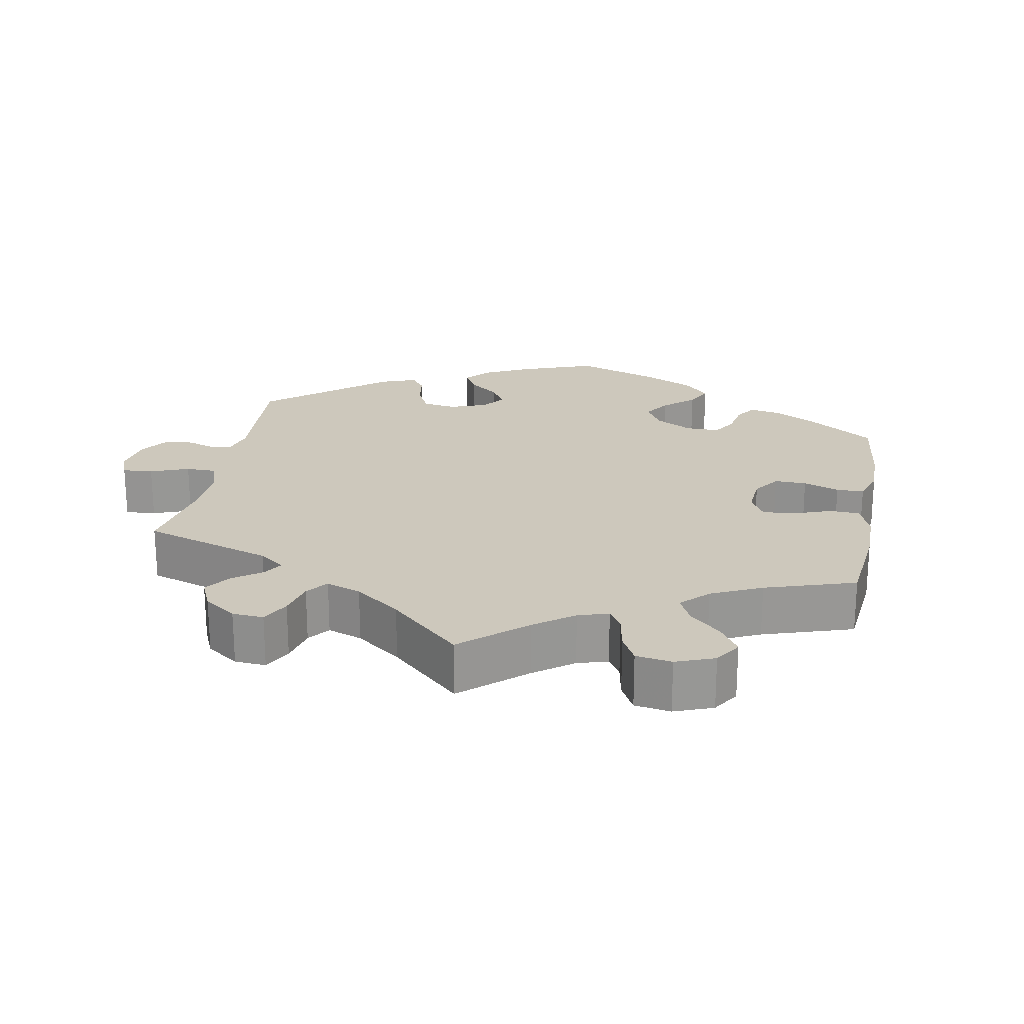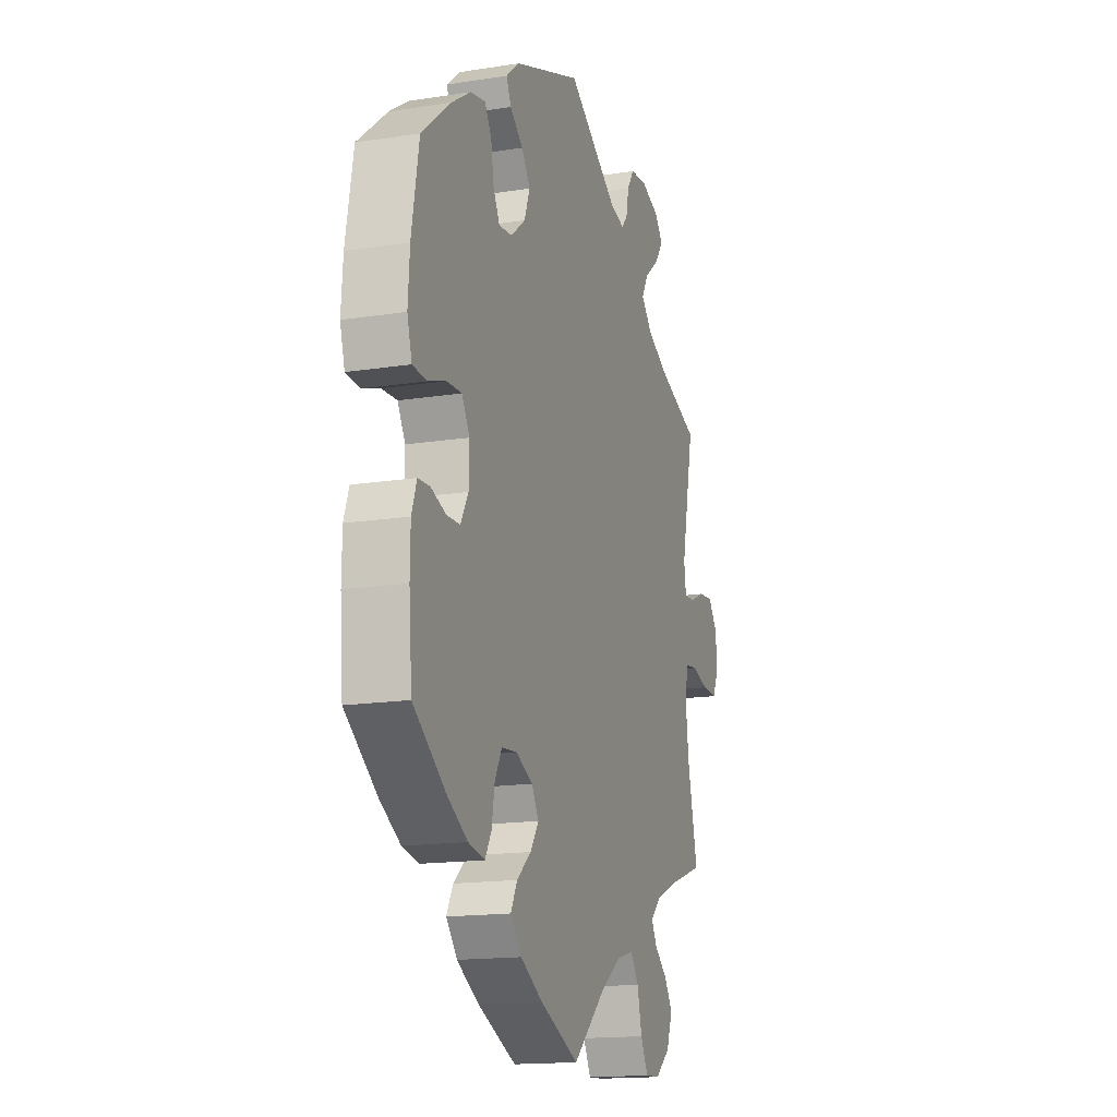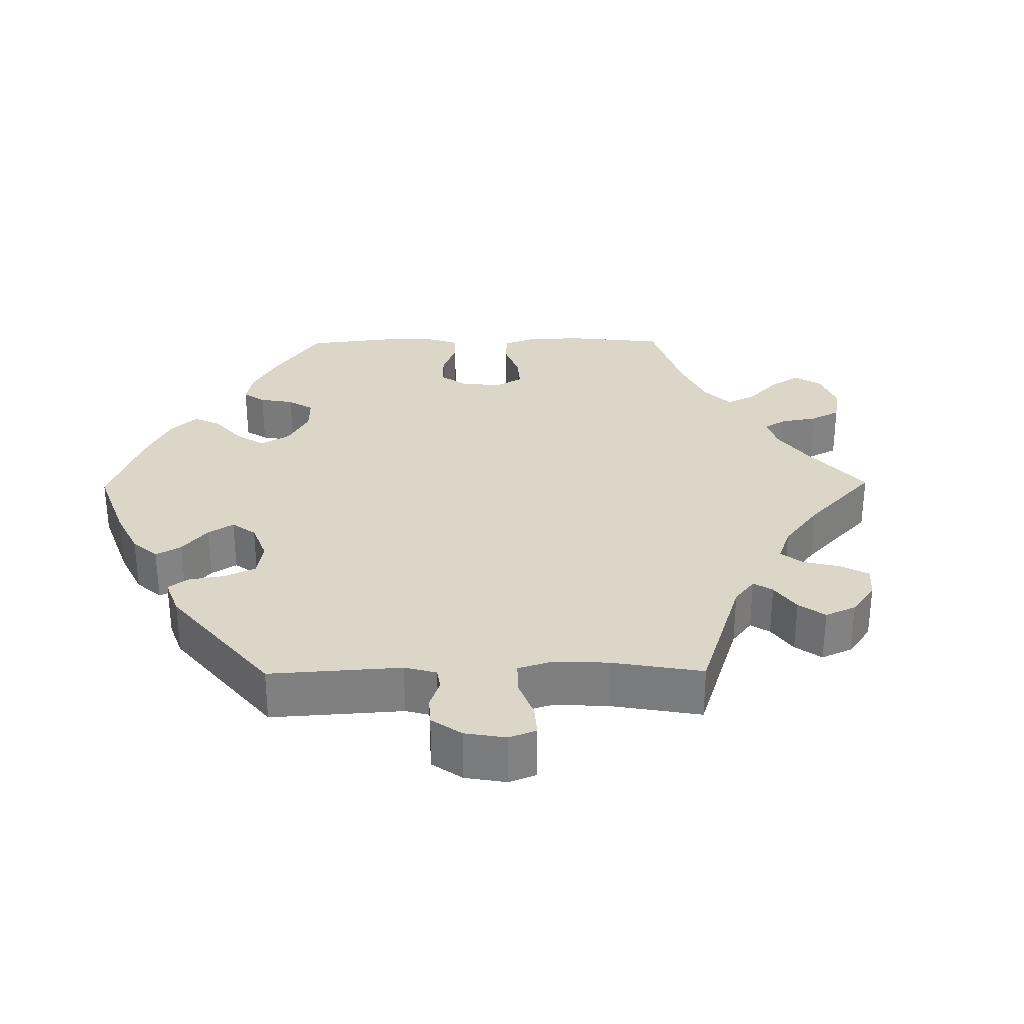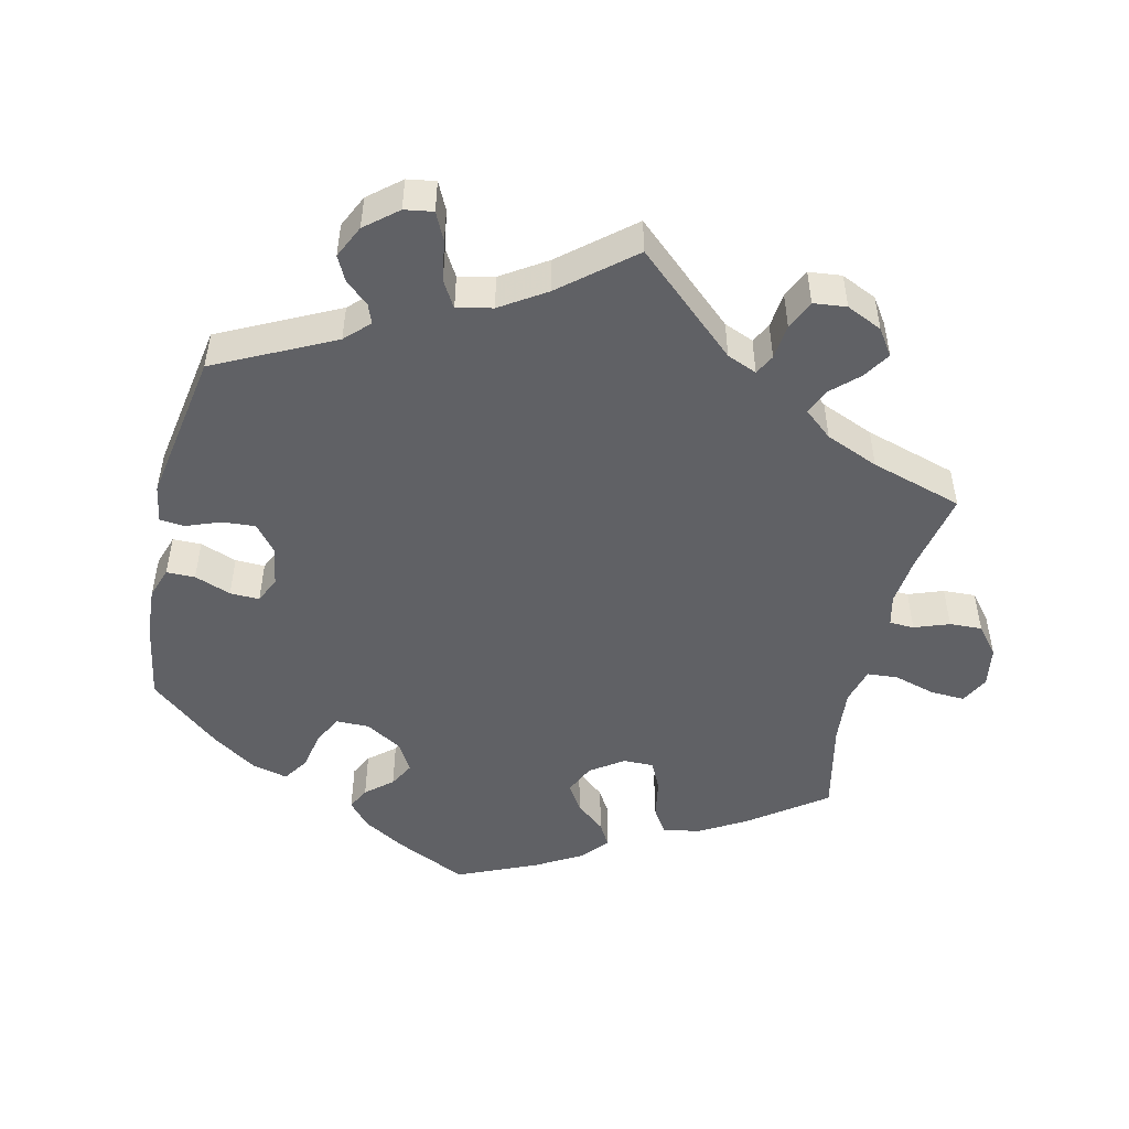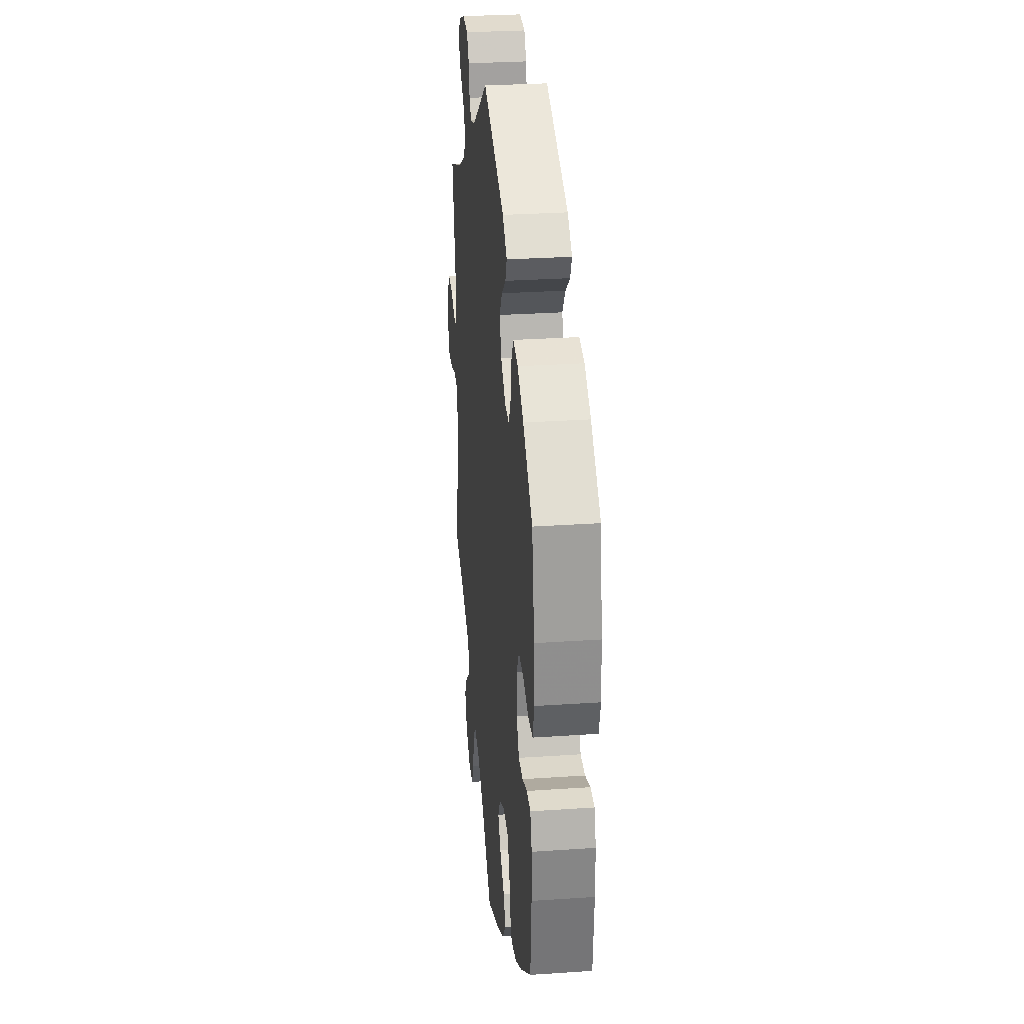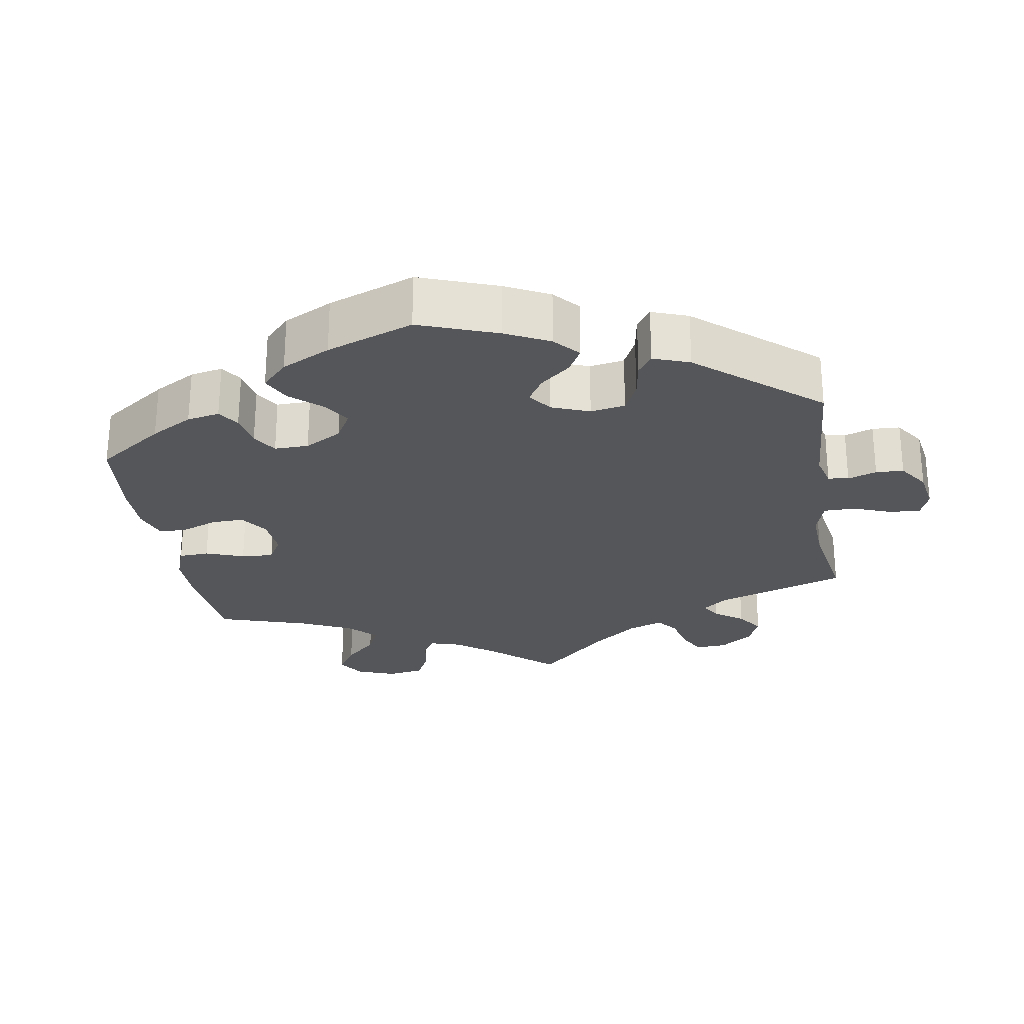
<metadata>
{"format":"obj","ext":"obj","renderer":"f3d","projection":"perspective","resolution":1024,"background":"white","views":[{"elev":22.2,"azim":130.4,"up":"+Y"},{"elev":-15.8,"azim":-71.8,"up":"+Z"},{"elev":30.2,"azim":29.3,"up":"+Y"},{"elev":-49.4,"azim":47.1,"up":"+Y"},{"elev":29.2,"azim":-95.8,"up":"+Z"},{"elev":-26.0,"azim":-50.5,"up":"+Y"}]}
</metadata>
<code>
v -0.412 0.07 0.362
v -0.356 0.07 0.399
v -0.311 0.07 0.408
v -0.291 0.07 0.374
v -0.282 0.07 0.321
v -0.263 0.07 0.285
v -0.223 0.07 0.289
v -0.18 0.07 0.324
v -0.163 0.07 0.369
v -0.189 0.07 0.407
v -0.228 0.07 0.439
v -0.242 0.07 0.47
v -0.201 0.07 0.504
v 0 0.07 0.578
v 0.151 0.07 0.477
v 0.195 0.07 0.465
v 0.213 0.07 0.487
v 0.221 0.07 0.528
v 0.242 0.07 0.56
v 0.292 0.07 0.564
v 0.346 0.07 0.544
v 0.371 0.07 0.513
v 0.347 0.07 0.478
v 0.303 0.07 0.442
v 0.282 0.07 0.405
v 0.316 0.07 0.368
v 0.382 0.07 0.334
v 0.501 0.07 0.29
v 0.462 0.07 0.105
v 0.468 0.07 0.061
v 0.499 0.07 0.062
v 0.544 0.07 0.082
v 0.588 0.07 0.086
v 0.615 0.07 0.049
v 0.62 0.07 -0.005
v 0.601 0.07 -0.044
v 0.557 0.07 -0.042
v 0.507 0.07 -0.027
v 0.47 0.07 -0.032
v 0.461 0.07 -0.082
v 0.471 0.07 -0.16
v 0.501 0.07 -0.289
v 0.392 0.07 -0.326
v 0.33 0.07 -0.353
v 0.298 0.07 -0.383
v 0.314 0.07 -0.413
v 0.353 0.07 -0.446
v 0.377 0.07 -0.484
v 0.359 0.07 -0.531
v 0.315 0.07 -0.567
v 0.271 0.07 -0.569
v 0.249 0.07 -0.526
v 0.235 0.07 -0.468
v 0.211 0.07 -0.433
v 0.161 0.07 -0.446
v 0.098 0.07 -0.49
v 0.001 0.07 -0.578
v -0.116 0.07 -0.526
v -0.182 0.07 -0.488
v -0.215 0.07 -0.448
v -0.196 0.07 -0.411
v -0.153 0.07 -0.375
v -0.128 0.07 -0.338
v -0.149 0.07 -0.302
v -0.199 0.07 -0.278
v -0.245 0.07 -0.282
v -0.266 0.07 -0.321
v -0.275 0.07 -0.373
v -0.294 0.07 -0.406
v -0.343 0.07 -0.396
v -0.404 0.07 -0.36
v -0.501 0.07 -0.288
v -0.51 0.07 -0.177
v -0.509 0.07 -0.111
v -0.494 0.07 -0.068
v -0.459 0.07 -0.066
v -0.414 0.07 -0.082
v -0.374 0.07 -0.081
v -0.351 0.07 -0.04
v -0.35 0.07 0.018
v -0.373 0.07 0.058
v -0.418 0.07 0.056
v -0.471 0.07 0.038
v -0.513 0.07 0.041
v -0.527 0.07 0.09
v -0.522 0.07 0.164
v -0.5 0.07 0.289
v -0.412 0 0.362
v -0.356 0 0.399
v -0.311 0 0.408
v -0.291 0 0.374
v -0.282 0 0.321
v -0.263 0 0.285
v -0.223 0 0.289
v -0.18 0 0.324
v -0.163 0 0.369
v -0.189 0 0.407
v -0.228 0 0.439
v -0.242 0 0.47
v -0.201 0 0.504
v 0 0 0.578
v 0.151 0 0.477
v 0.195 0 0.465
v 0.213 0 0.487
v 0.221 0 0.528
v 0.242 0 0.56
v 0.292 0 0.564
v 0.346 0 0.544
v 0.371 0 0.513
v 0.347 0 0.478
v 0.303 0 0.442
v 0.282 0 0.405
v 0.316 0 0.368
v 0.382 0 0.334
v 0.501 0 0.29
v 0.462 0 0.105
v 0.468 0 0.061
v 0.499 0 0.062
v 0.544 0 0.082
v 0.588 0 0.086
v 0.615 0 0.049
v 0.62 0 -0.005
v 0.601 0 -0.044
v 0.557 0 -0.042
v 0.507 0 -0.027
v 0.47 0 -0.032
v 0.461 0 -0.082
v 0.471 0 -0.16
v 0.501 0 -0.289
v 0.392 0 -0.326
v 0.33 0 -0.353
v 0.298 0 -0.383
v 0.314 0 -0.413
v 0.353 0 -0.446
v 0.377 0 -0.484
v 0.359 0 -0.531
v 0.315 0 -0.567
v 0.271 0 -0.569
v 0.249 0 -0.526
v 0.235 0 -0.468
v 0.211 0 -0.433
v 0.161 0 -0.446
v 0.098 0 -0.49
v 0.001 0 -0.578
v -0.116 0 -0.526
v -0.182 0 -0.488
v -0.215 0 -0.448
v -0.196 0 -0.411
v -0.153 0 -0.375
v -0.128 0 -0.338
v -0.149 0 -0.302
v -0.199 0 -0.278
v -0.245 0 -0.282
v -0.266 0 -0.321
v -0.275 0 -0.373
v -0.294 0 -0.406
v -0.343 0 -0.396
v -0.404 0 -0.36
v -0.501 0 -0.288
v -0.51 0 -0.177
v -0.509 0 -0.111
v -0.494 0 -0.068
v -0.459 0 -0.066
v -0.414 0 -0.082
v -0.374 0 -0.081
v -0.351 0 -0.04
v -0.35 0 0.018
v -0.373 0 0.058
v -0.418 0 0.056
v -0.471 0 0.038
v -0.513 0 0.041
v -0.527 0 0.09
v -0.522 0 0.164
v -0.5 0 0.289
f 82 83 84 85
f 81 82 85 86
f 74 75 76 77
f 74 77 78
f 73 74 78
f 72 73 78
f 71 72 78
f 70 71 78 79
f 67 68 69 70
f 66 67 70 79
f 59 60 61 62
f 59 62 63
f 56 57 58 59
f 55 56 59 63
f 54 55 63 64
f 50 51 52 53
f 50 53 54
f 49 50 54
f 46 47 48 49
f 45 46 49 54
f 44 45 54 64
f 41 42 43
f 40 41 43 44
f 39 40 44 64
f 35 36 37 38
f 35 38 39
f 34 35 39
f 31 32 33 34
f 30 31 34 39
f 29 30 39 64
f 27 28 29 64
f 21 22 23 24
f 21 24 25
f 20 21 25
f 17 18 19 20
f 16 17 20 25
f 15 16 25 26
f 13 14 15
f 10 11 12 13
f 9 10 13 15
f 8 9 15 26
f 2 3 4 5
f 2 5 6
f 1 2 6
f 81 86 87 1
f 65 66 79 80
f 27 64 65 80
f 7 8 26 27
f 6 7 27 80
f 1 6 80 81
f 172 171 170 169
f 173 172 169 168
f 164 163 162 161
f 165 164 161
f 165 161 160
f 165 160 159
f 165 159 158
f 166 165 158 157
f 157 156 155 154
f 166 157 154 153
f 149 148 147 146
f 150 149 146
f 146 145 144 143
f 150 146 143 142
f 151 150 142 141
f 140 139 138 137
f 141 140 137
f 141 137 136
f 136 135 134 133
f 141 136 133 132
f 151 141 132 131
f 130 129 128
f 131 130 128 127
f 151 131 127 126
f 125 124 123 122
f 126 125 122
f 126 122 121
f 121 120 119 118
f 126 121 118 117
f 151 126 117 116
f 151 116 115 114
f 111 110 109 108
f 112 111 108
f 112 108 107
f 107 106 105 104
f 112 107 104 103
f 113 112 103 102
f 102 101 100
f 100 99 98 97
f 102 100 97 96
f 113 102 96 95
f 92 91 90 89
f 93 92 89
f 93 89 88
f 88 174 173 168
f 167 166 153 152
f 167 152 151 114
f 114 113 95 94
f 167 114 94 93
f 168 167 93 88
f 1 88 89 2
f 2 89 90 3
f 3 90 91 4
f 4 91 92 5
f 5 92 93 6
f 6 93 94 7
f 7 94 95 8
f 8 95 96 9
f 9 96 97 10
f 10 97 98 11
f 11 98 99 12
f 12 99 100 13
f 13 100 101 14
f 14 101 102 15
f 15 102 103 16
f 16 103 104 17
f 17 104 105 18
f 18 105 106 19
f 19 106 107 20
f 20 107 108 21
f 21 108 109 22
f 22 109 110 23
f 23 110 111 24
f 24 111 112 25
f 25 112 113 26
f 26 113 114 27
f 27 114 115 28
f 28 115 116 29
f 29 116 117 30
f 30 117 118 31
f 31 118 119 32
f 32 119 120 33
f 33 120 121 34
f 34 121 122 35
f 35 122 123 36
f 36 123 124 37
f 37 124 125 38
f 38 125 126 39
f 39 126 127 40
f 40 127 128 41
f 41 128 129 42
f 42 129 130 43
f 43 130 131 44
f 44 131 132 45
f 45 132 133 46
f 46 133 134 47
f 47 134 135 48
f 48 135 136 49
f 49 136 137 50
f 50 137 138 51
f 51 138 139 52
f 52 139 140 53
f 53 140 141 54
f 54 141 142 55
f 55 142 143 56
f 56 143 144 57
f 57 144 145 58
f 58 145 146 59
f 59 146 147 60
f 60 147 148 61
f 61 148 149 62
f 62 149 150 63
f 63 150 151 64
f 64 151 152 65
f 65 152 153 66
f 66 153 154 67
f 67 154 155 68
f 68 155 156 69
f 69 156 157 70
f 70 157 158 71
f 71 158 159 72
f 72 159 160 73
f 73 160 161 74
f 74 161 162 75
f 75 162 163 76
f 76 163 164 77
f 77 164 165 78
f 78 165 166 79
f 79 166 167 80
f 80 167 168 81
f 81 168 169 82
f 82 169 170 83
f 83 170 171 84
f 84 171 172 85
f 85 172 173 86
f 86 173 174 87
f 87 174 88 1

</code>
